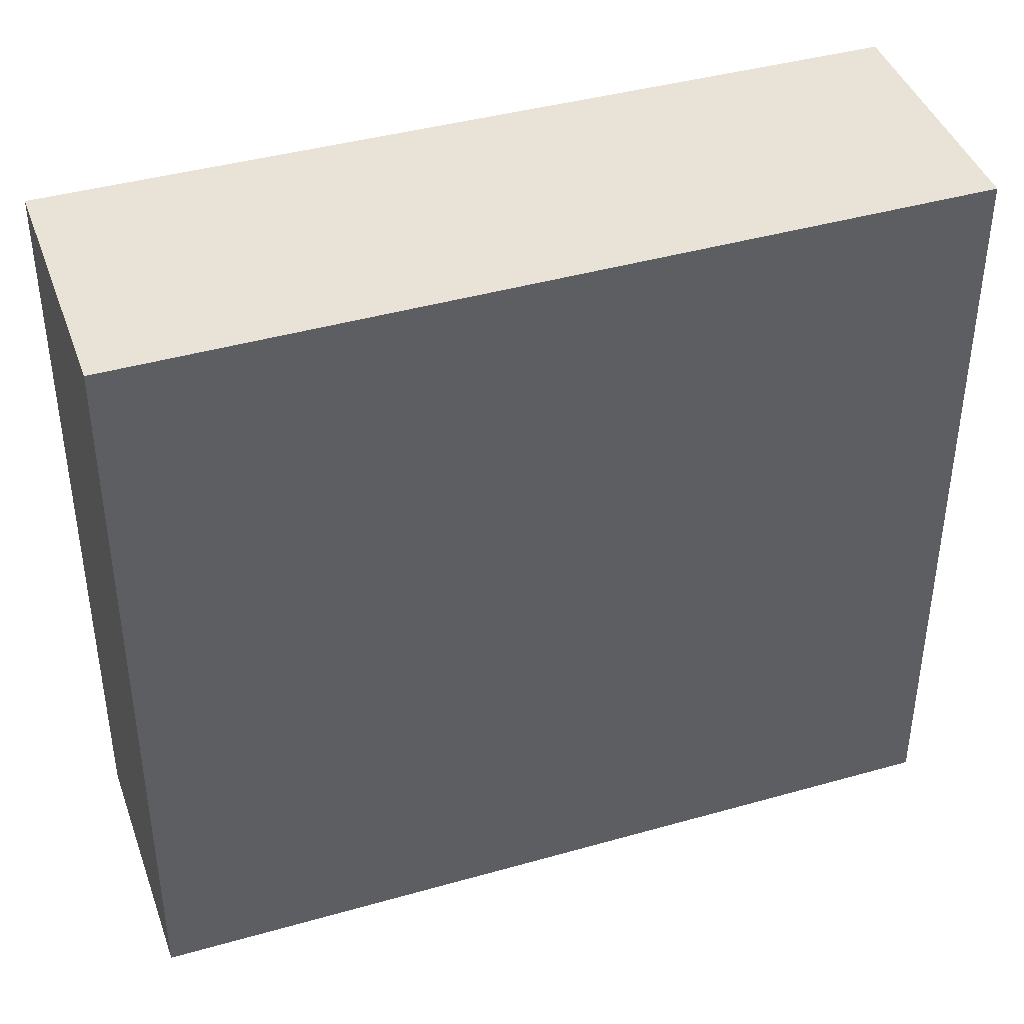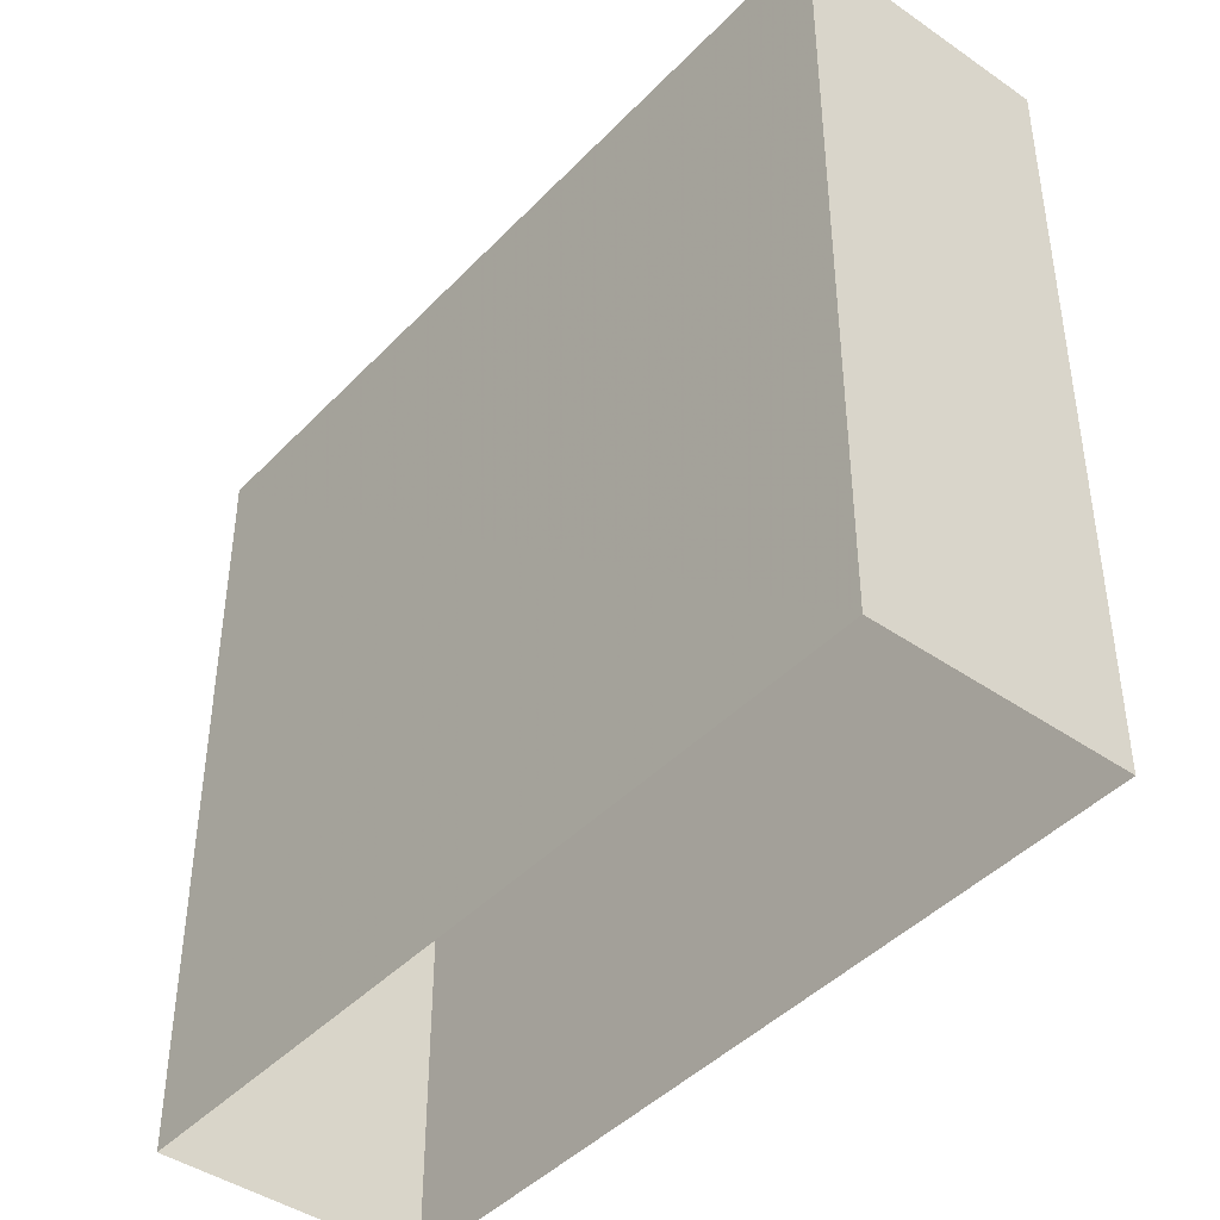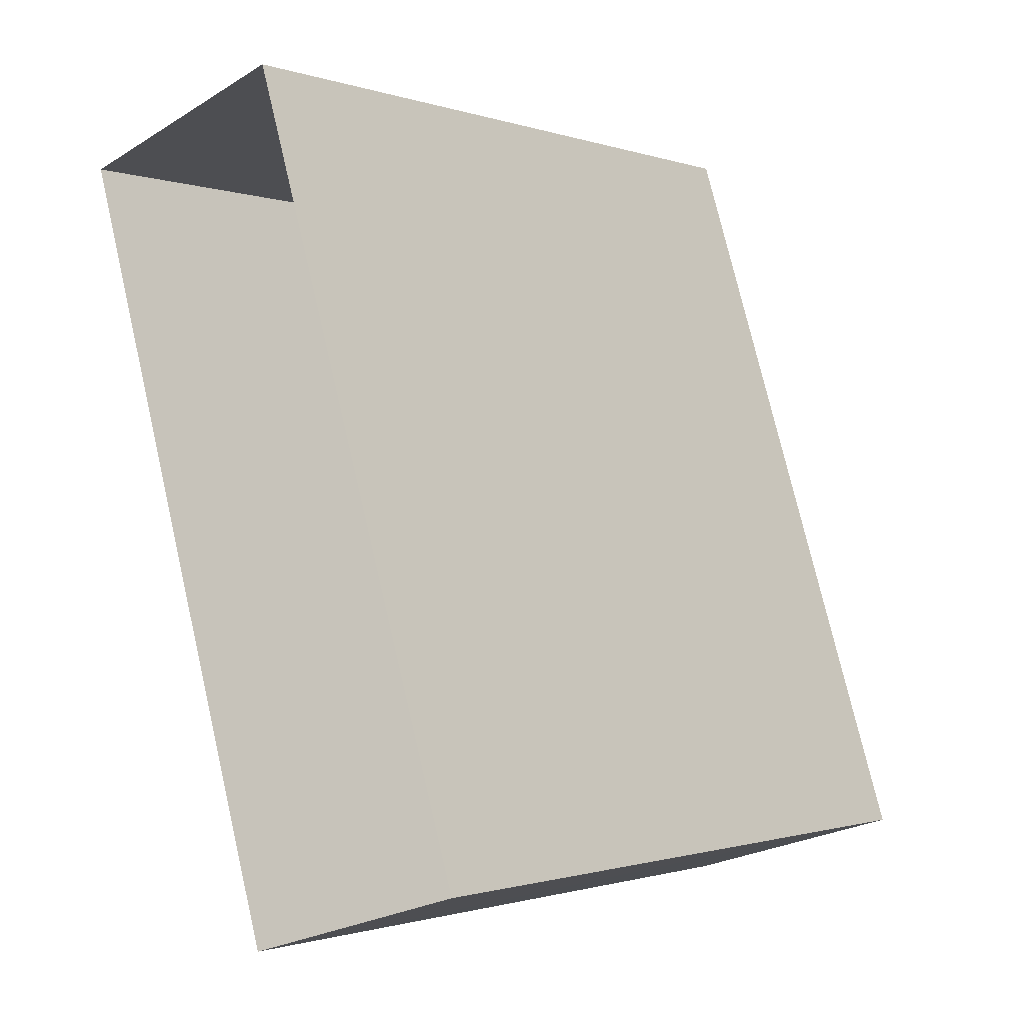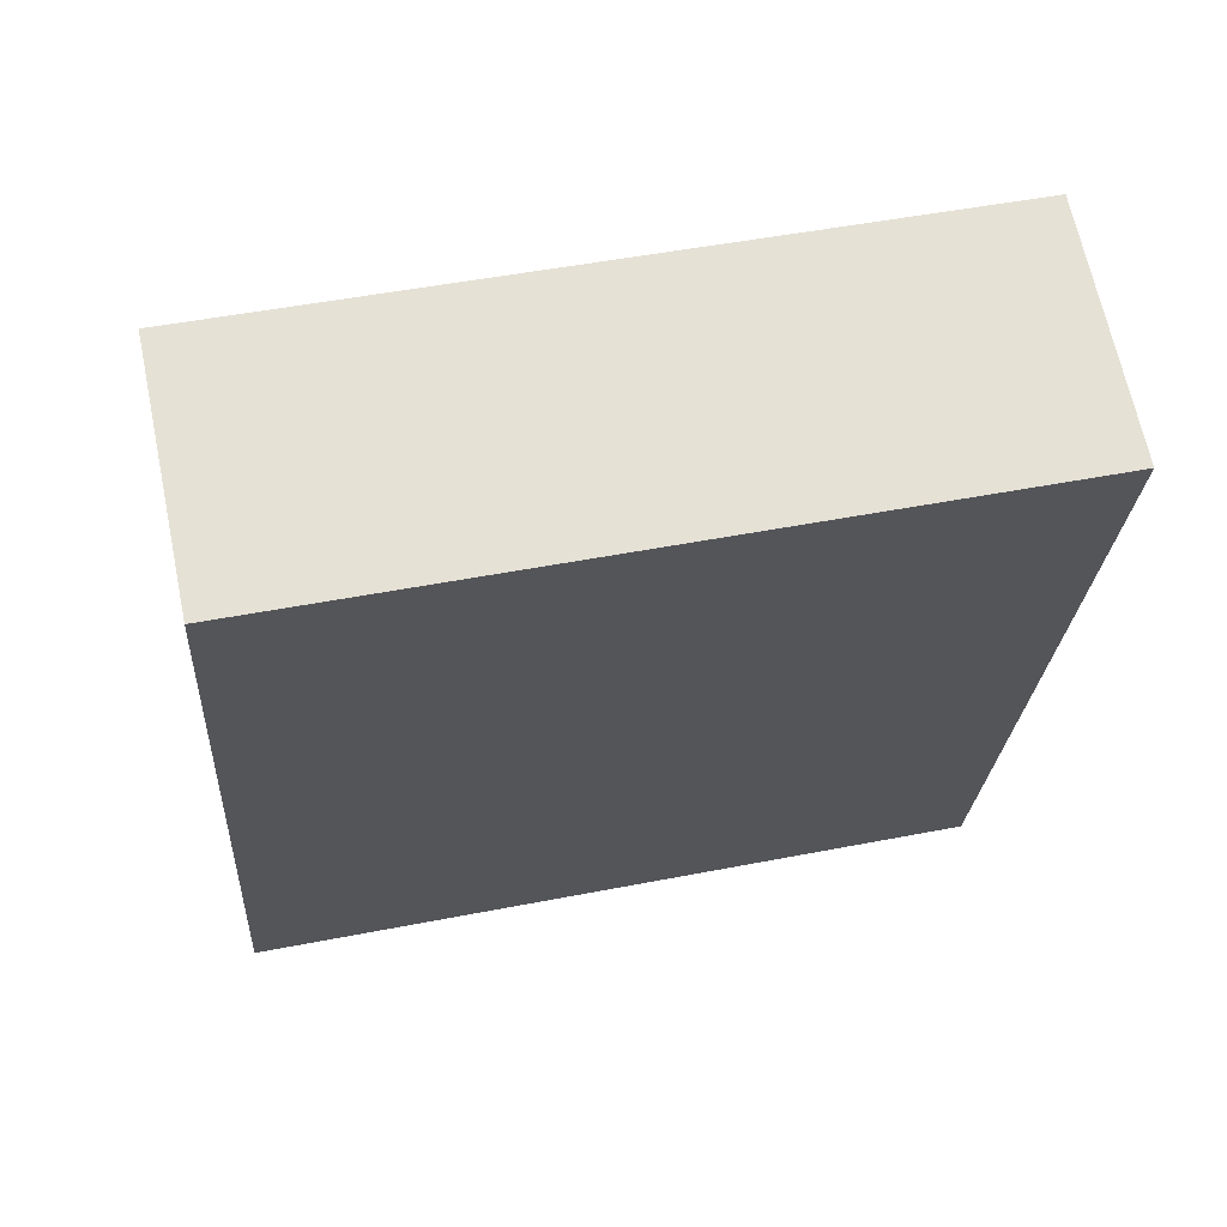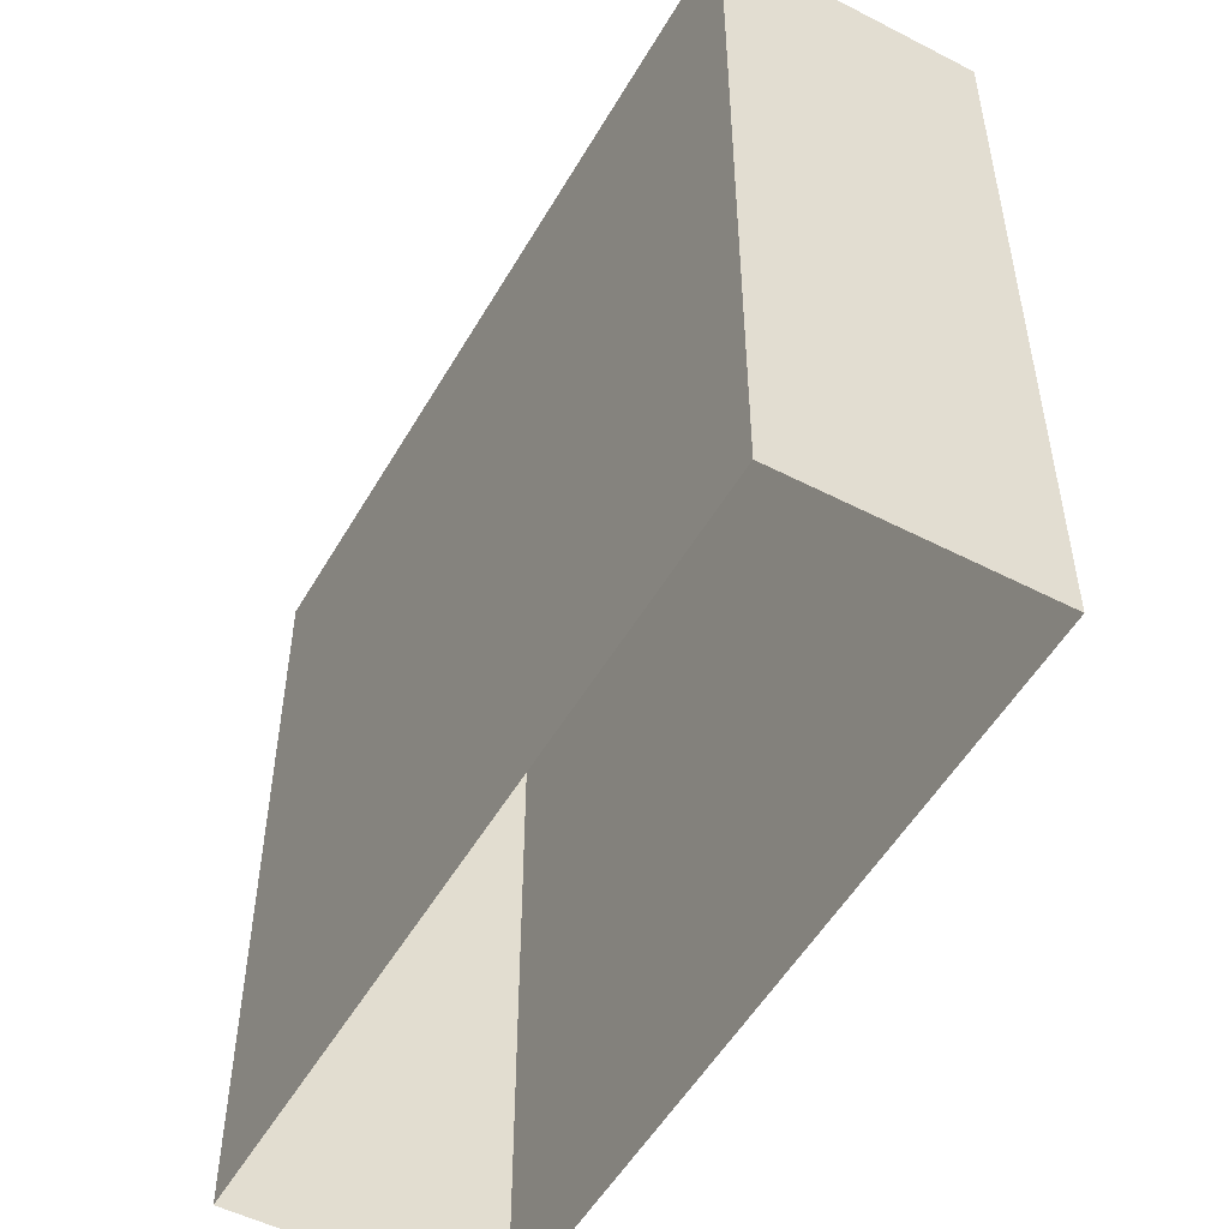
<metadata>
{"format":"obj","ext":"obj","renderer":"f3d","projection":"perspective","resolution":1024,"background":"white","views":[{"elev":41.8,"azim":54.1,"up":"+Z"},{"elev":-43.0,"azim":123.4,"up":"+Z"},{"elev":-1.1,"azim":-140.1,"up":"+Y"},{"elev":49.0,"azim":77.7,"up":"+Y"},{"elev":-51.7,"azim":133.7,"up":"+Z"}]}
</metadata>
<code>
v -1.201e+04 -3.38e+04 31.49
v -1.201e+04 -3.382e+04 31.49
v -1.202e+04 -3.381e+04 31.49
v -1.201e+04 -3.38e+04 31.49
v -1.201e+04 -3.382e+04 43.09
v -1.201e+04 -3.38e+04 43.09
v -1.202e+04 -3.381e+04 43.09
v -1.201e+04 -3.38e+04 43.09
f 1 2 3
f 1 4 2
f 5 6 7
f 5 8 6
f 7 1 3
f 7 6 1
f 6 4 1
f 6 8 4
f 5 2 4
f 8 5 4
f 7 3 2
f 5 7 2

</code>
